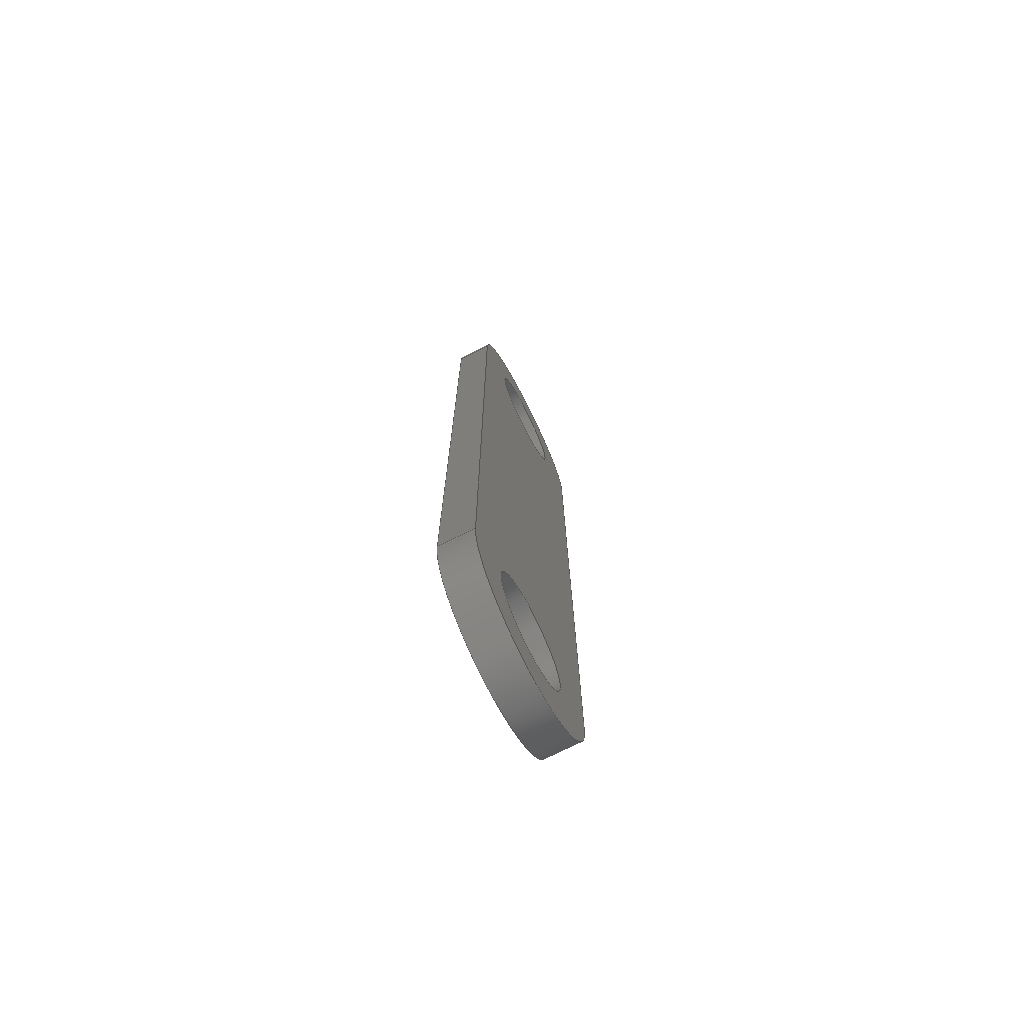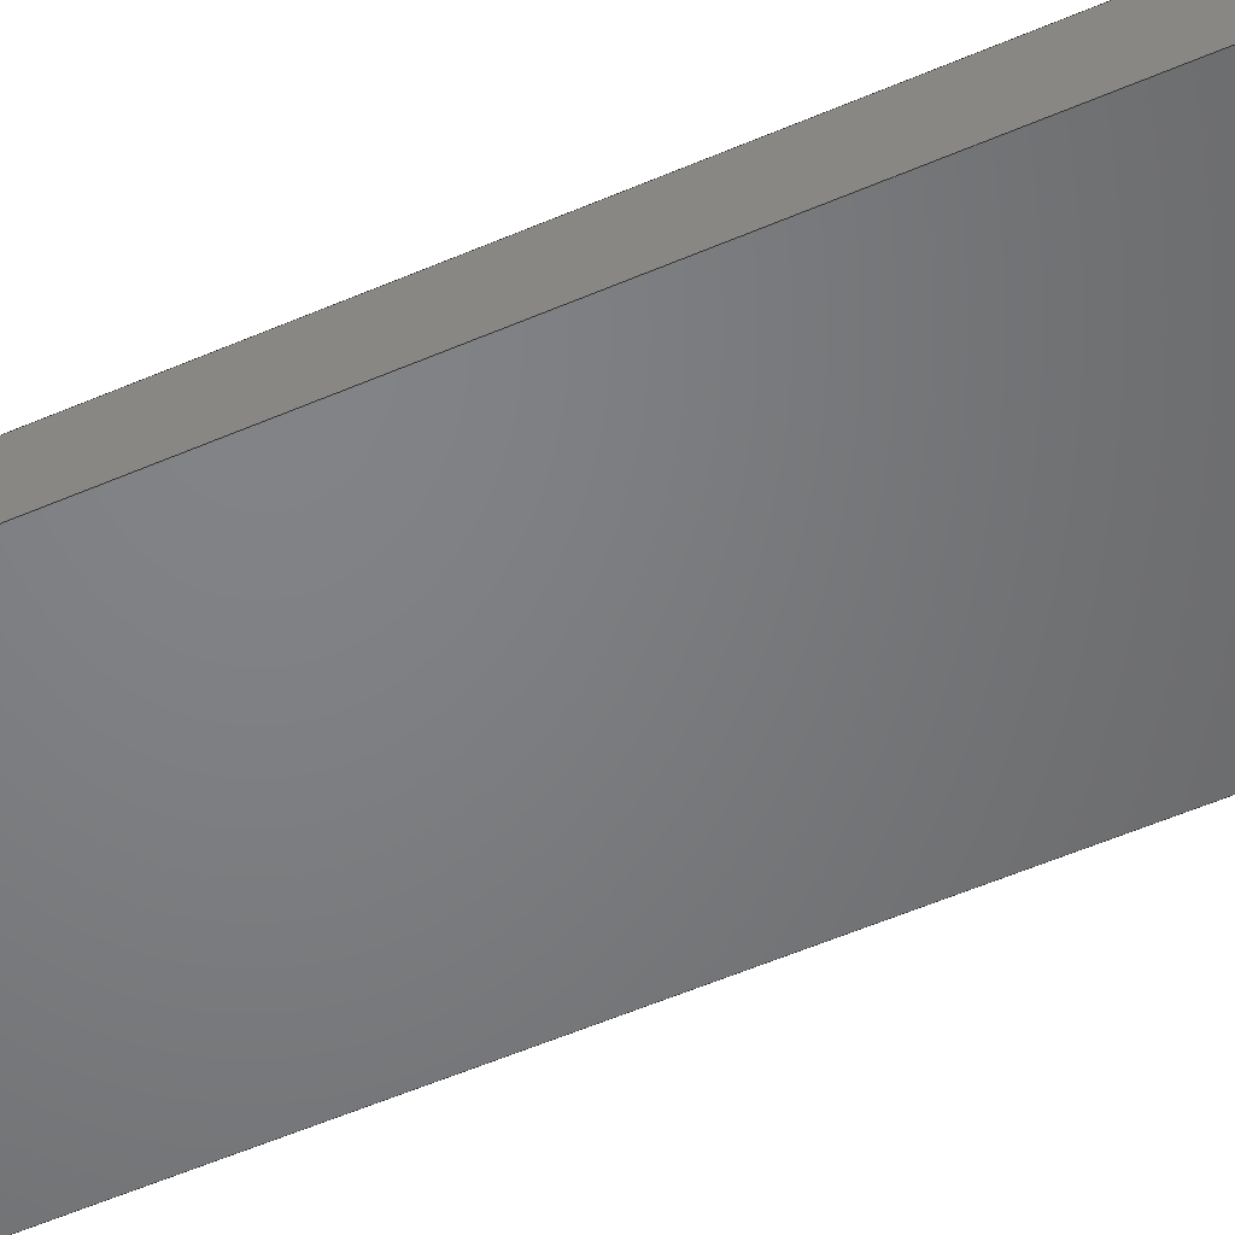
<metadata>
{"format":"step","ext":"stp","renderer":"f3d","projection":"perspective","resolution":1024,"background":"white","views":[{"elev":-73.1,"azim":116.9,"up":"+Y"},{"elev":-51.2,"azim":115.7,"up":"+Z"}]}
</metadata>
<code>
ISO-10303-21;
DATA;
#1=MECHANICAL_DESIGN_GEOMETRIC_PRESENTATION_REPRESENTATION('',(#4),#408);
#2=SHAPE_REPRESENTATION_RELATIONSHIP('SRR','None',#415,#3);
#3=ADVANCED_BREP_SHAPE_REPRESENTATION('',(#5),#407);
#4=STYLED_ITEM('',(#424),#5);
#5=MANIFOLD_SOLID_BREP('Solid2',#226);
#6=FACE_BOUND('',#54,.T.);
#7=FACE_BOUND('',#55,.T.);
#8=FACE_BOUND('',#56,.T.);
#9=FACE_BOUND('',#58,.T.);
#10=FACE_BOUND('',#59,.T.);
#11=CIRCLE('',#248,11);
#12=CIRCLE('',#249,11);
#13=CIRCLE('',#252,11);
#14=CIRCLE('',#253,11);
#15=CIRCLE('',#256,11);
#16=CIRCLE('',#257,11);
#17=CIRCLE('',#259,11);
#18=CIRCLE('',#260,11);
#19=CIRCLE('',#262,20);
#20=CIRCLE('',#263,20);
#21=CIRCLE('',#266,20);
#22=CIRCLE('',#267,20);
#23=CYLINDRICAL_SURFACE('',#247,11);
#24=CYLINDRICAL_SURFACE('',#251,11);
#25=CYLINDRICAL_SURFACE('',#255,11);
#26=CYLINDRICAL_SURFACE('',#258,11);
#27=CYLINDRICAL_SURFACE('',#261,20);
#28=CYLINDRICAL_SURFACE('',#265,20);
#29=FACE_OUTER_BOUND('',#42,.T.);
#30=FACE_OUTER_BOUND('',#43,.T.);
#31=FACE_OUTER_BOUND('',#44,.T.);
#32=FACE_OUTER_BOUND('',#45,.T.);
#33=FACE_OUTER_BOUND('',#46,.T.);
#34=FACE_OUTER_BOUND('',#47,.T.);
#35=FACE_OUTER_BOUND('',#48,.T.);
#36=FACE_OUTER_BOUND('',#49,.T.);
#37=FACE_OUTER_BOUND('',#50,.T.);
#38=FACE_OUTER_BOUND('',#51,.T.);
#39=FACE_OUTER_BOUND('',#52,.T.);
#40=FACE_OUTER_BOUND('',#53,.T.);
#41=FACE_OUTER_BOUND('',#57,.T.);
#42=EDGE_LOOP('',(#146,#147,#148,#149));
#43=EDGE_LOOP('',(#150,#151,#152,#153));
#44=EDGE_LOOP('',(#154,#155,#156,#157));
#45=EDGE_LOOP('',(#158,#159,#160,#161));
#46=EDGE_LOOP('',(#162,#163,#164,#165));
#47=EDGE_LOOP('',(#166,#167,#168,#169));
#48=EDGE_LOOP('',(#170,#171,#172,#173));
#49=EDGE_LOOP('',(#174,#175,#176,#177));
#50=EDGE_LOOP('',(#178,#179,#180,#181));
#51=EDGE_LOOP('',(#182,#183,#184,#185));
#52=EDGE_LOOP('',(#186,#187,#188,#189));
#53=EDGE_LOOP('',(#190,#191,#192,#193));
#54=EDGE_LOOP('',(#194,#195,#196,#197));
#55=EDGE_LOOP('',(#198));
#56=EDGE_LOOP('',(#199));
#57=EDGE_LOOP('',(#200,#201,#202,#203));
#58=EDGE_LOOP('',(#204));
#59=EDGE_LOOP('',(#205));
#60=LINE('',#345,#78);
#61=LINE('',#347,#79);
#62=LINE('',#349,#80);
#63=LINE('',#350,#81);
#64=LINE('',#355,#82);
#65=LINE('',#359,#83);
#66=LINE('',#361,#84);
#67=LINE('',#362,#85);
#68=LINE('',#371,#86);
#69=LINE('',#377,#87);
#70=LINE('',#384,#88);
#71=LINE('',#387,#89);
#72=LINE('',#390,#90);
#73=LINE('',#392,#91);
#74=LINE('',#393,#92);
#75=LINE('',#399,#93);
#76=LINE('',#401,#94);
#77=LINE('',#402,#95);
#78=VECTOR('',#275,10);
#79=VECTOR('',#276,10);
#80=VECTOR('',#277,10);
#81=VECTOR('',#278,10);
#82=VECTOR('',#283,10);
#83=VECTOR('',#288,10);
#84=VECTOR('',#289,10);
#85=VECTOR('',#290,10);
#86=VECTOR('',#303,11);
#87=VECTOR('',#310,11);
#88=VECTOR('',#317,10);
#89=VECTOR('',#320,10);
#90=VECTOR('',#323,10);
#91=VECTOR('',#324,10);
#92=VECTOR('',#325,10);
#93=VECTOR('',#332,10);
#94=VECTOR('',#335,10);
#95=VECTOR('',#336,10);
#96=VERTEX_POINT('',#343);
#97=VERTEX_POINT('',#344);
#98=VERTEX_POINT('',#346);
#99=VERTEX_POINT('',#348);
#100=VERTEX_POINT('',#352);
#101=VERTEX_POINT('',#354);
#102=VERTEX_POINT('',#358);
#103=VERTEX_POINT('',#360);
#104=VERTEX_POINT('',#368);
#105=VERTEX_POINT('',#370);
#106=VERTEX_POINT('',#374);
#107=VERTEX_POINT('',#376);
#108=VERTEX_POINT('',#380);
#109=VERTEX_POINT('',#381);
#110=VERTEX_POINT('',#383);
#111=VERTEX_POINT('',#385);
#112=VERTEX_POINT('',#389);
#113=VERTEX_POINT('',#391);
#114=VERTEX_POINT('',#395);
#115=VERTEX_POINT('',#397);
#116=EDGE_CURVE('',#96,#97,#60,.T.);
#117=EDGE_CURVE('',#96,#98,#61,.T.);
#118=EDGE_CURVE('',#98,#99,#62,.T.);
#119=EDGE_CURVE('',#97,#99,#63,.T.);
#120=EDGE_CURVE('',#100,#96,#11,.T.);
#121=EDGE_CURVE('',#100,#101,#64,.T.);
#122=EDGE_CURVE('',#101,#98,#12,.T.);
#123=EDGE_CURVE('',#102,#100,#65,.T.);
#124=EDGE_CURVE('',#102,#103,#66,.T.);
#125=EDGE_CURVE('',#103,#101,#67,.T.);
#126=EDGE_CURVE('',#97,#102,#13,.T.);
#127=EDGE_CURVE('',#99,#103,#14,.T.);
#128=EDGE_CURVE('',#104,#104,#15,.T.);
#129=EDGE_CURVE('',#104,#105,#68,.T.);
#130=EDGE_CURVE('',#105,#105,#16,.T.);
#131=EDGE_CURVE('',#106,#106,#17,.T.);
#132=EDGE_CURVE('',#106,#107,#69,.T.);
#133=EDGE_CURVE('',#107,#107,#18,.T.);
#134=EDGE_CURVE('',#108,#109,#19,.T.);
#135=EDGE_CURVE('',#109,#110,#70,.T.);
#136=EDGE_CURVE('',#111,#110,#20,.T.);
#137=EDGE_CURVE('',#108,#111,#71,.T.);
#138=EDGE_CURVE('',#112,#108,#72,.T.);
#139=EDGE_CURVE('',#113,#111,#73,.T.);
#140=EDGE_CURVE('',#112,#113,#74,.T.);
#141=EDGE_CURVE('',#114,#112,#21,.T.);
#142=EDGE_CURVE('',#115,#113,#22,.T.);
#143=EDGE_CURVE('',#114,#115,#75,.T.);
#144=EDGE_CURVE('',#109,#114,#76,.T.);
#145=EDGE_CURVE('',#110,#115,#77,.T.);
#146=ORIENTED_EDGE('',*,*,#116,.F.);
#147=ORIENTED_EDGE('',*,*,#117,.T.);
#148=ORIENTED_EDGE('',*,*,#118,.T.);
#149=ORIENTED_EDGE('',*,*,#119,.F.);
#150=ORIENTED_EDGE('',*,*,#120,.F.);
#151=ORIENTED_EDGE('',*,*,#121,.T.);
#152=ORIENTED_EDGE('',*,*,#122,.T.);
#153=ORIENTED_EDGE('',*,*,#117,.F.);
#154=ORIENTED_EDGE('',*,*,#123,.F.);
#155=ORIENTED_EDGE('',*,*,#124,.T.);
#156=ORIENTED_EDGE('',*,*,#125,.T.);
#157=ORIENTED_EDGE('',*,*,#121,.F.);
#158=ORIENTED_EDGE('',*,*,#126,.F.);
#159=ORIENTED_EDGE('',*,*,#119,.T.);
#160=ORIENTED_EDGE('',*,*,#127,.T.);
#161=ORIENTED_EDGE('',*,*,#124,.F.);
#162=ORIENTED_EDGE('',*,*,#127,.F.);
#163=ORIENTED_EDGE('',*,*,#118,.F.);
#164=ORIENTED_EDGE('',*,*,#122,.F.);
#165=ORIENTED_EDGE('',*,*,#125,.F.);
#166=ORIENTED_EDGE('',*,*,#128,.F.);
#167=ORIENTED_EDGE('',*,*,#129,.T.);
#168=ORIENTED_EDGE('',*,*,#130,.T.);
#169=ORIENTED_EDGE('',*,*,#129,.F.);
#170=ORIENTED_EDGE('',*,*,#131,.F.);
#171=ORIENTED_EDGE('',*,*,#132,.T.);
#172=ORIENTED_EDGE('',*,*,#133,.T.);
#173=ORIENTED_EDGE('',*,*,#132,.F.);
#174=ORIENTED_EDGE('',*,*,#134,.T.);
#175=ORIENTED_EDGE('',*,*,#135,.T.);
#176=ORIENTED_EDGE('',*,*,#136,.F.);
#177=ORIENTED_EDGE('',*,*,#137,.F.);
#178=ORIENTED_EDGE('',*,*,#138,.T.);
#179=ORIENTED_EDGE('',*,*,#137,.T.);
#180=ORIENTED_EDGE('',*,*,#139,.F.);
#181=ORIENTED_EDGE('',*,*,#140,.F.);
#182=ORIENTED_EDGE('',*,*,#141,.T.);
#183=ORIENTED_EDGE('',*,*,#140,.T.);
#184=ORIENTED_EDGE('',*,*,#142,.F.);
#185=ORIENTED_EDGE('',*,*,#143,.F.);
#186=ORIENTED_EDGE('',*,*,#144,.T.);
#187=ORIENTED_EDGE('',*,*,#143,.T.);
#188=ORIENTED_EDGE('',*,*,#145,.F.);
#189=ORIENTED_EDGE('',*,*,#135,.F.);
#190=ORIENTED_EDGE('',*,*,#145,.T.);
#191=ORIENTED_EDGE('',*,*,#142,.T.);
#192=ORIENTED_EDGE('',*,*,#139,.T.);
#193=ORIENTED_EDGE('',*,*,#136,.T.);
#194=ORIENTED_EDGE('',*,*,#116,.T.);
#195=ORIENTED_EDGE('',*,*,#126,.T.);
#196=ORIENTED_EDGE('',*,*,#123,.T.);
#197=ORIENTED_EDGE('',*,*,#120,.T.);
#198=ORIENTED_EDGE('',*,*,#131,.T.);
#199=ORIENTED_EDGE('',*,*,#128,.T.);
#200=ORIENTED_EDGE('',*,*,#144,.F.);
#201=ORIENTED_EDGE('',*,*,#134,.F.);
#202=ORIENTED_EDGE('',*,*,#138,.F.);
#203=ORIENTED_EDGE('',*,*,#141,.F.);
#204=ORIENTED_EDGE('',*,*,#133,.F.);
#205=ORIENTED_EDGE('',*,*,#130,.F.);
#206=PLANE('',#246);
#207=PLANE('',#250);
#208=PLANE('',#254);
#209=PLANE('',#264);
#210=PLANE('',#268);
#211=PLANE('',#269);
#212=PLANE('',#270);
#213=ADVANCED_FACE('',(#29),#206,.F.);
#214=ADVANCED_FACE('',(#30),#23,.F.);
#215=ADVANCED_FACE('',(#31),#207,.F.);
#216=ADVANCED_FACE('',(#32),#24,.F.);
#217=ADVANCED_FACE('',(#33),#208,.T.);
#218=ADVANCED_FACE('',(#34),#25,.F.);
#219=ADVANCED_FACE('',(#35),#26,.F.);
#220=ADVANCED_FACE('',(#36),#27,.T.);
#221=ADVANCED_FACE('',(#37),#209,.T.);
#222=ADVANCED_FACE('',(#38),#28,.T.);
#223=ADVANCED_FACE('',(#39),#210,.T.);
#224=ADVANCED_FACE('',(#40,#6,#7,#8),#211,.T.);
#225=ADVANCED_FACE('',(#41,#9,#10),#212,.F.);
#226=CLOSED_SHELL('',(#213,#214,#215,#216,#217,#218,#219,#220,#221,#222,
#223,#224,#225));
#227=DERIVED_UNIT_ELEMENT(#229,1);
#228=DERIVED_UNIT_ELEMENT(#410,3);
#229=(
MASS_UNIT()
NAMED_UNIT(*)
SI_UNIT($,.GRAM.)
);
#230=DERIVED_UNIT((#227,#228));
#231=MEASURE_REPRESENTATION_ITEM('density measure',
POSITIVE_RATIO_MEASURE(1),#230);
#232=PROPERTY_DEFINITION_REPRESENTATION(#237,#234);
#233=PROPERTY_DEFINITION_REPRESENTATION(#238,#235);
#234=REPRESENTATION('material name',(#236),#407);
#235=REPRESENTATION('density',(#231),#407);
#236=DESCRIPTIVE_REPRESENTATION_ITEM('Generic','Generic');
#237=PROPERTY_DEFINITION('material property','material name',#417);
#238=PROPERTY_DEFINITION('material property','density of part',#417);
#239=DATE_TIME_ROLE('creation_date');
#240=APPLIED_DATE_AND_TIME_ASSIGNMENT(#241,#239,(#417));
#241=DATE_AND_TIME(#242,#243);
#242=CALENDAR_DATE(2021,21,6);
#243=LOCAL_TIME(13,31,54,#244);
#244=COORDINATED_UNIVERSAL_TIME_OFFSET(0,0,.BEHIND.);
#245=AXIS2_PLACEMENT_3D('placement',#341,#271,#272);
#246=AXIS2_PLACEMENT_3D('',#342,#273,#274);
#247=AXIS2_PLACEMENT_3D('',#351,#279,#280);
#248=AXIS2_PLACEMENT_3D('',#353,#281,#282);
#249=AXIS2_PLACEMENT_3D('',#356,#284,#285);
#250=AXIS2_PLACEMENT_3D('',#357,#286,#287);
#251=AXIS2_PLACEMENT_3D('',#363,#291,#292);
#252=AXIS2_PLACEMENT_3D('',#364,#293,#294);
#253=AXIS2_PLACEMENT_3D('',#365,#295,#296);
#254=AXIS2_PLACEMENT_3D('',#366,#297,#298);
#255=AXIS2_PLACEMENT_3D('',#367,#299,#300);
#256=AXIS2_PLACEMENT_3D('',#369,#301,#302);
#257=AXIS2_PLACEMENT_3D('',#372,#304,#305);
#258=AXIS2_PLACEMENT_3D('',#373,#306,#307);
#259=AXIS2_PLACEMENT_3D('',#375,#308,#309);
#260=AXIS2_PLACEMENT_3D('',#378,#311,#312);
#261=AXIS2_PLACEMENT_3D('',#379,#313,#314);
#262=AXIS2_PLACEMENT_3D('',#382,#315,#316);
#263=AXIS2_PLACEMENT_3D('',#386,#318,#319);
#264=AXIS2_PLACEMENT_3D('',#388,#321,#322);
#265=AXIS2_PLACEMENT_3D('',#394,#326,#327);
#266=AXIS2_PLACEMENT_3D('',#396,#328,#329);
#267=AXIS2_PLACEMENT_3D('',#398,#330,#331);
#268=AXIS2_PLACEMENT_3D('',#400,#333,#334);
#269=AXIS2_PLACEMENT_3D('',#403,#337,#338);
#270=AXIS2_PLACEMENT_3D('',#404,#339,#340);
#271=DIRECTION('axis',(0,0,1));
#272=DIRECTION('refdir',(1,0,0));
#273=DIRECTION('center_axis',(1,0,0));
#274=DIRECTION('ref_axis',(0,-1,0));
#275=DIRECTION('',(0,-1,0));
#276=DIRECTION('',(0,0,-1));
#277=DIRECTION('',(0,-1,0));
#278=DIRECTION('',(0,0,-1));
#279=DIRECTION('center_axis',(0,0,-1));
#280=DIRECTION('ref_axis',(1,0,0));
#281=DIRECTION('center_axis',(0,0,-1));
#282=DIRECTION('ref_axis',(1,0,0));
#283=DIRECTION('',(0,0,-1));
#284=DIRECTION('center_axis',(0,0,-1));
#285=DIRECTION('ref_axis',(1,0,0));
#286=DIRECTION('center_axis',(-1,0,0));
#287=DIRECTION('ref_axis',(0,1,0));
#288=DIRECTION('',(0,1,0));
#289=DIRECTION('',(0,0,-1));
#290=DIRECTION('',(0,1,0));
#291=DIRECTION('center_axis',(0,0,-1));
#292=DIRECTION('ref_axis',(-1,0,0));
#293=DIRECTION('center_axis',(0,0,-1));
#294=DIRECTION('ref_axis',(-1,0,0));
#295=DIRECTION('center_axis',(0,0,-1));
#296=DIRECTION('ref_axis',(-1,0,0));
#297=DIRECTION('center_axis',(0,0,1));
#298=DIRECTION('ref_axis',(1,0,0));
#299=DIRECTION('center_axis',(0,0,1));
#300=DIRECTION('ref_axis',(-1,0,0));
#301=DIRECTION('center_axis',(0,0,-1));
#302=DIRECTION('ref_axis',(-1,0,0));
#303=DIRECTION('',(0,0,-1));
#304=DIRECTION('center_axis',(0,0,-1));
#305=DIRECTION('ref_axis',(-1,0,0));
#306=DIRECTION('center_axis',(0,0,1));
#307=DIRECTION('ref_axis',(-1,0,0));
#308=DIRECTION('center_axis',(0,0,-1));
#309=DIRECTION('ref_axis',(-1,0,0));
#310=DIRECTION('',(0,0,-1));
#311=DIRECTION('center_axis',(0,0,-1));
#312=DIRECTION('ref_axis',(-1,0,0));
#313=DIRECTION('center_axis',(0,0,1));
#314=DIRECTION('ref_axis',(-1,0,0));
#315=DIRECTION('center_axis',(0,0,1));
#316=DIRECTION('ref_axis',(-1,0,0));
#317=DIRECTION('',(0,0,1));
#318=DIRECTION('center_axis',(0,0,1));
#319=DIRECTION('ref_axis',(-1,0,0));
#320=DIRECTION('',(0,0,1));
#321=DIRECTION('center_axis',(-1,0,0));
#322=DIRECTION('ref_axis',(0,-1,0));
#323=DIRECTION('',(0,-1,0));
#324=DIRECTION('',(0,-1,0));
#325=DIRECTION('',(0,0,1));
#326=DIRECTION('center_axis',(0,0,1));
#327=DIRECTION('ref_axis',(1,0,0));
#328=DIRECTION('center_axis',(0,0,1));
#329=DIRECTION('ref_axis',(1,0,0));
#330=DIRECTION('center_axis',(0,0,1));
#331=DIRECTION('ref_axis',(1,0,0));
#332=DIRECTION('',(0,0,1));
#333=DIRECTION('center_axis',(1,2.433e-16,0));
#334=DIRECTION('ref_axis',(-2.433e-16,1,0));
#335=DIRECTION('',(-2.433e-16,1,0));
#336=DIRECTION('',(-2.433e-16,1,0));
#337=DIRECTION('center_axis',(0,0,1));
#338=DIRECTION('ref_axis',(1,0,0));
#339=DIRECTION('center_axis',(0,0,1));
#340=DIRECTION('ref_axis',(1,0,0));
#341=CARTESIAN_POINT('',(0,0,0));
#342=CARTESIAN_POINT('Origin',(121,257,7));
#343=CARTESIAN_POINT('',(121,257,7));
#344=CARTESIAN_POINT('',(121,175,7));
#345=CARTESIAN_POINT('',(121,236.5,7));
#346=CARTESIAN_POINT('',(121,257,1));
#347=CARTESIAN_POINT('',(121,257,7));
#348=CARTESIAN_POINT('',(121,175,1));
#349=CARTESIAN_POINT('',(121,175,1));
#350=CARTESIAN_POINT('',(121,175,7));
#351=CARTESIAN_POINT('Origin',(110,257,7));
#352=CARTESIAN_POINT('',(99,257,7));
#353=CARTESIAN_POINT('Origin',(110,257,7));
#354=CARTESIAN_POINT('',(99,257,1));
#355=CARTESIAN_POINT('',(99,257,7));
#356=CARTESIAN_POINT('Origin',(110,257,1));
#357=CARTESIAN_POINT('Origin',(99,175,7));
#358=CARTESIAN_POINT('',(99,175,7));
#359=CARTESIAN_POINT('',(99,195.5,7));
#360=CARTESIAN_POINT('',(99,175,1));
#361=CARTESIAN_POINT('',(99,175,7));
#362=CARTESIAN_POINT('',(99,257,1));
#363=CARTESIAN_POINT('Origin',(110,175,7));
#364=CARTESIAN_POINT('Origin',(110,175,7));
#365=CARTESIAN_POINT('Origin',(110,175,1));
#366=CARTESIAN_POINT('Origin',(110,216,1));
#367=CARTESIAN_POINT('Origin',(110,289,0));
#368=CARTESIAN_POINT('',(121,289,7));
#369=CARTESIAN_POINT('Origin',(110,289,7));
#370=CARTESIAN_POINT('',(121,289,0));
#371=CARTESIAN_POINT('',(121,289,0));
#372=CARTESIAN_POINT('Origin',(110,289,0));
#373=CARTESIAN_POINT('Origin',(110,143,0));
#374=CARTESIAN_POINT('',(121,143,7));
#375=CARTESIAN_POINT('Origin',(110,143,7));
#376=CARTESIAN_POINT('',(121,143,0));
#377=CARTESIAN_POINT('',(121,143,0));
#378=CARTESIAN_POINT('Origin',(110,143,0));
#379=CARTESIAN_POINT('Origin',(110,143,0));
#380=CARTESIAN_POINT('',(90,143,0));
#381=CARTESIAN_POINT('',(130,143,0));
#382=CARTESIAN_POINT('Origin',(110,143,0));
#383=CARTESIAN_POINT('',(130,143,7));
#384=CARTESIAN_POINT('',(130,143,0));
#385=CARTESIAN_POINT('',(90,143,7));
#386=CARTESIAN_POINT('Origin',(110,143,7));
#387=CARTESIAN_POINT('',(90,143,0));
#388=CARTESIAN_POINT('Origin',(90,289,0));
#389=CARTESIAN_POINT('',(90,289,0));
#390=CARTESIAN_POINT('',(90,289,0));
#391=CARTESIAN_POINT('',(90,289,7));
#392=CARTESIAN_POINT('',(90,289,7));
#393=CARTESIAN_POINT('',(90,289,0));
#394=CARTESIAN_POINT('Origin',(110,289,0));
#395=CARTESIAN_POINT('',(130,289,0));
#396=CARTESIAN_POINT('Origin',(110,289,0));
#397=CARTESIAN_POINT('',(130,289,7));
#398=CARTESIAN_POINT('Origin',(110,289,7));
#399=CARTESIAN_POINT('',(130,289,0));
#400=CARTESIAN_POINT('Origin',(130,143,0));
#401=CARTESIAN_POINT('',(130,143,0));
#402=CARTESIAN_POINT('',(130,143,7));
#403=CARTESIAN_POINT('Origin',(110,216,7));
#404=CARTESIAN_POINT('Origin',(110,216,0));
#405=UNCERTAINTY_MEASURE_WITH_UNIT(LENGTH_MEASURE(0.01),#409,
'DISTANCE_ACCURACY_VALUE',
'Maximum model space distance between geometric entities at asserted c
onnectivities');
#406=UNCERTAINTY_MEASURE_WITH_UNIT(LENGTH_MEASURE(0.01),#409,
'DISTANCE_ACCURACY_VALUE',
'Maximum model space distance between geometric entities at asserted c
onnectivities');
#407=(
GEOMETRIC_REPRESENTATION_CONTEXT(3)
GLOBAL_UNCERTAINTY_ASSIGNED_CONTEXT((#405))
GLOBAL_UNIT_ASSIGNED_CONTEXT((#409,#411,#412))
REPRESENTATION_CONTEXT('','3D')
);
#408=(
GEOMETRIC_REPRESENTATION_CONTEXT(3)
GLOBAL_UNCERTAINTY_ASSIGNED_CONTEXT((#406))
GLOBAL_UNIT_ASSIGNED_CONTEXT((#409,#411,#412))
REPRESENTATION_CONTEXT('','3D')
);
#409=(
LENGTH_UNIT()
NAMED_UNIT(*)
SI_UNIT(.MILLI.,.METRE.)
);
#410=(
LENGTH_UNIT()
NAMED_UNIT(*)
SI_UNIT(.CENTI.,.METRE.)
);
#411=(
NAMED_UNIT(*)
PLANE_ANGLE_UNIT()
SI_UNIT($,.RADIAN.)
);
#412=(
NAMED_UNIT(*)
SI_UNIT($,.STERADIAN.)
SOLID_ANGLE_UNIT()
);
#413=SHAPE_DEFINITION_REPRESENTATION(#414,#415);
#414=PRODUCT_DEFINITION_SHAPE('',$,#417);
#415=SHAPE_REPRESENTATION('',(#245),#407);
#416=PRODUCT_DEFINITION_CONTEXT('part definition',#421,'design');
#417=PRODUCT_DEFINITION('DBP-2-pendulum1','DBP-2-pendulum1',#418,#416);
#418=PRODUCT_DEFINITION_FORMATION('',$,#423);
#419=PRODUCT_RELATED_PRODUCT_CATEGORY('DBP-2-pendulum1',
'DBP-2-pendulum1',(#423));
#420=APPLICATION_PROTOCOL_DEFINITION('international standard',
'automotive_design',2009,#421);
#421=APPLICATION_CONTEXT(
'Core Data for Automotive Mechanical Design Process');
#422=PRODUCT_CONTEXT('part definition',#421,'mechanical');
#423=PRODUCT('DBP-2-pendulum1','DBP-2-pendulum1',$,(#422));
#424=PRESENTATION_STYLE_ASSIGNMENT((#425));
#425=SURFACE_STYLE_USAGE(.BOTH.,#428);
#426=SURFACE_STYLE_RENDERING_WITH_PROPERTIES($,#432,(#427));
#427=SURFACE_STYLE_TRANSPARENT(0);
#428=SURFACE_SIDE_STYLE('',(#429,#426));
#429=SURFACE_STYLE_FILL_AREA(#430);
#430=FILL_AREA_STYLE('',(#431));
#431=FILL_AREA_STYLE_COLOUR('',#432);
#432=COLOUR_RGB('',0.9569,0.9569,0.9569);
ENDSEC;
END-ISO-10303-21;

</code>
